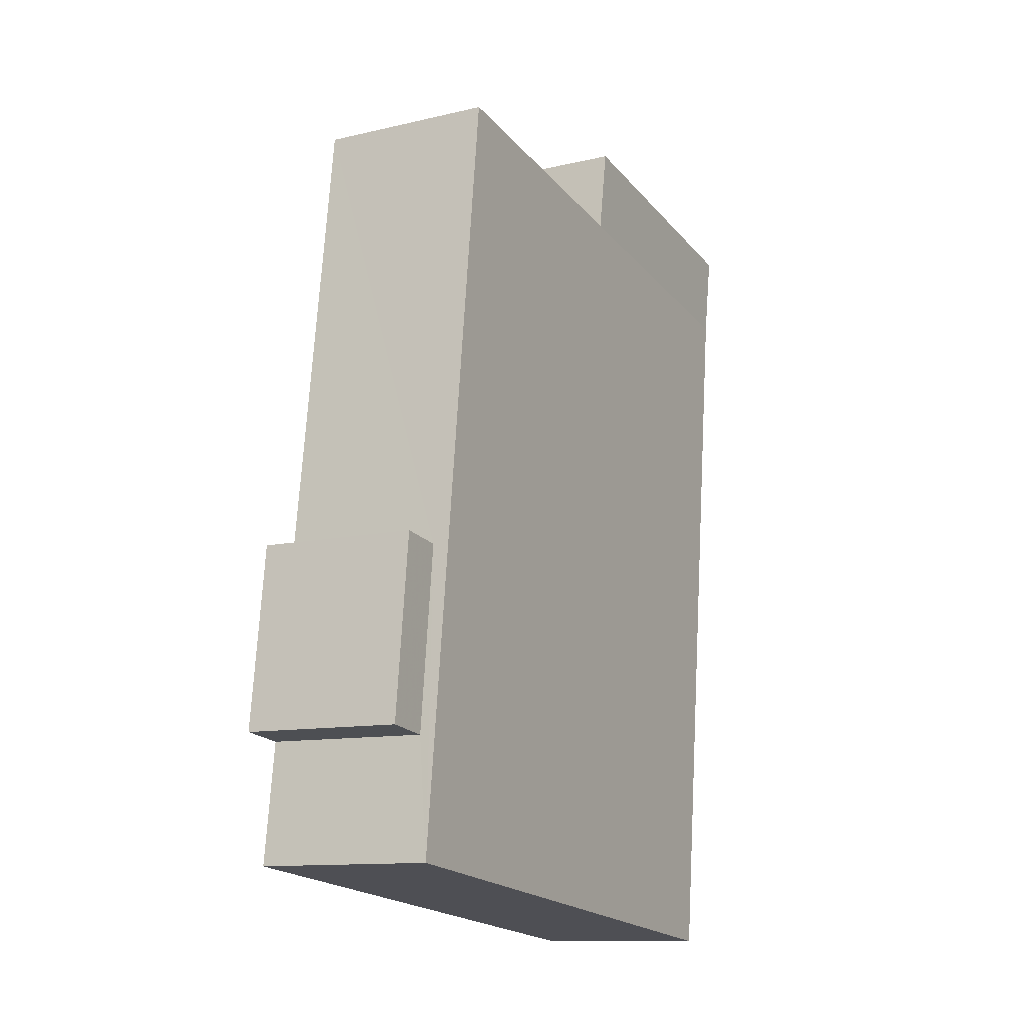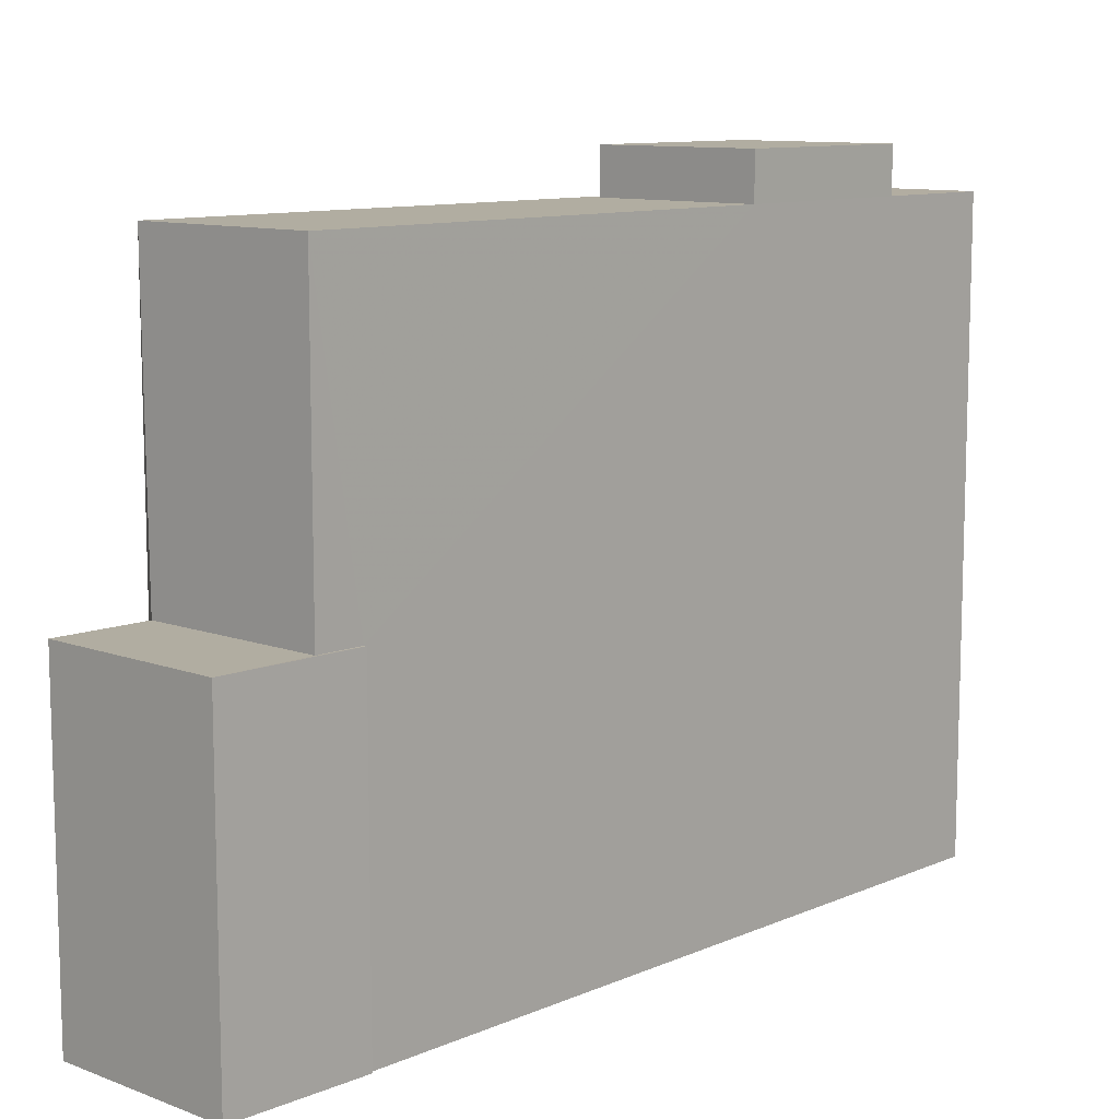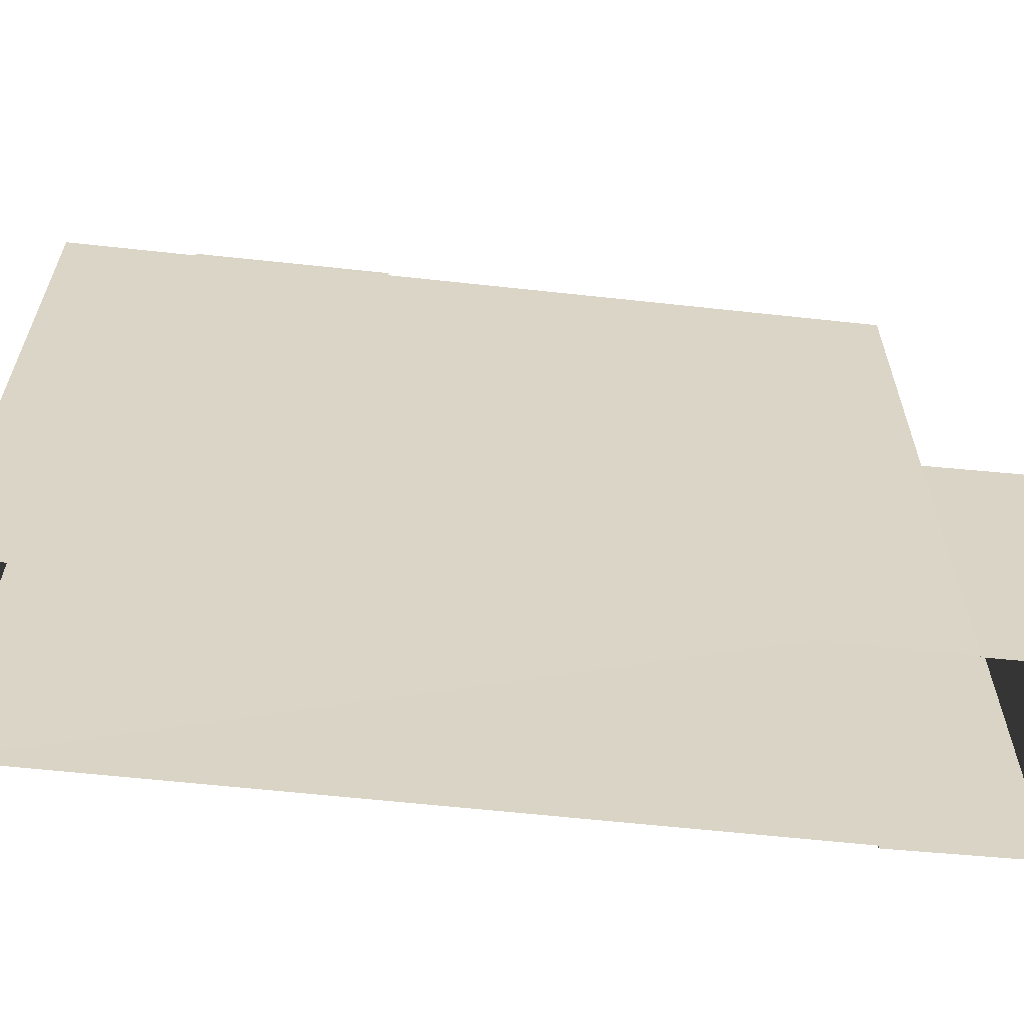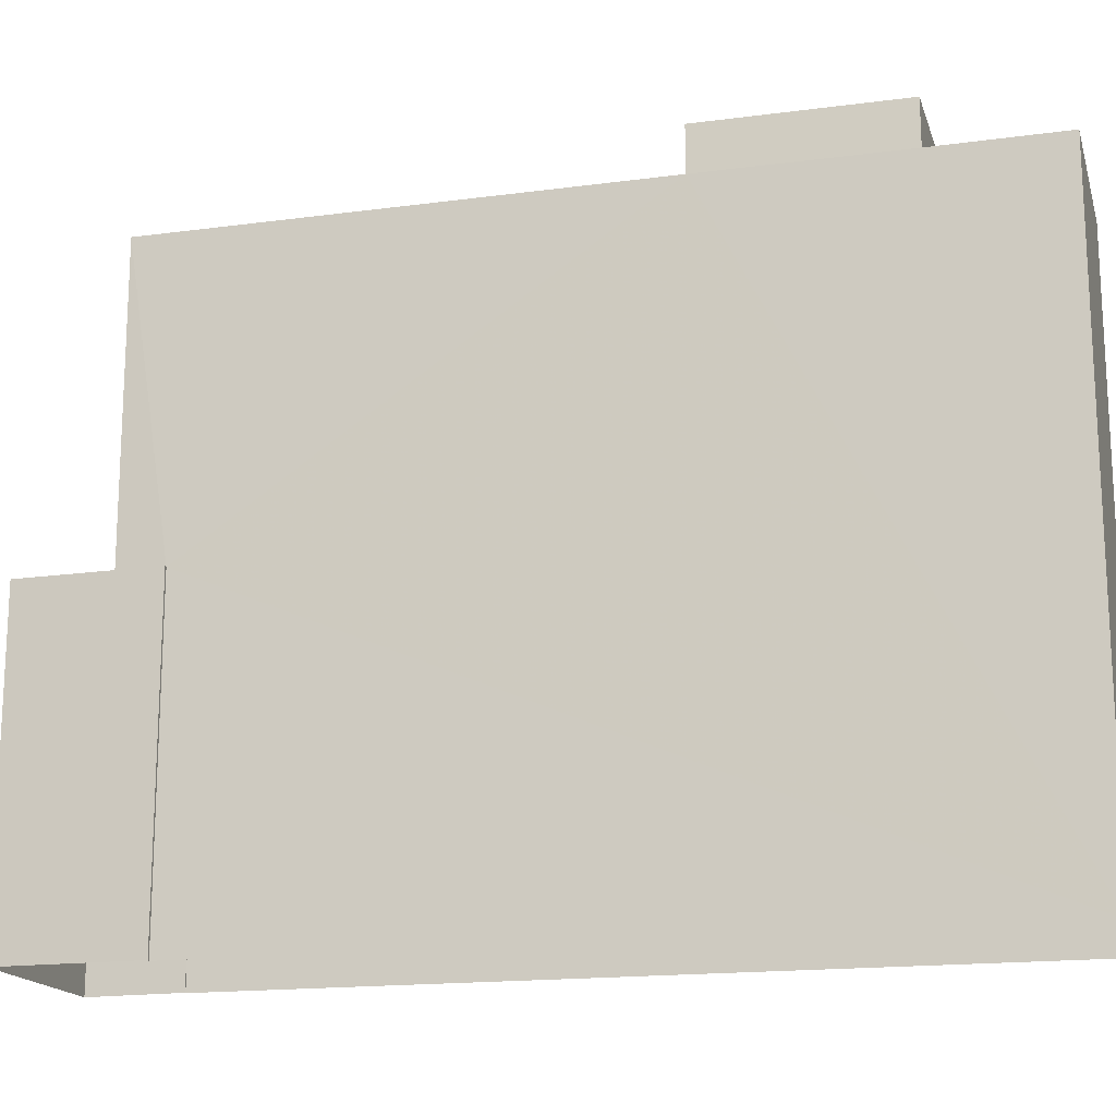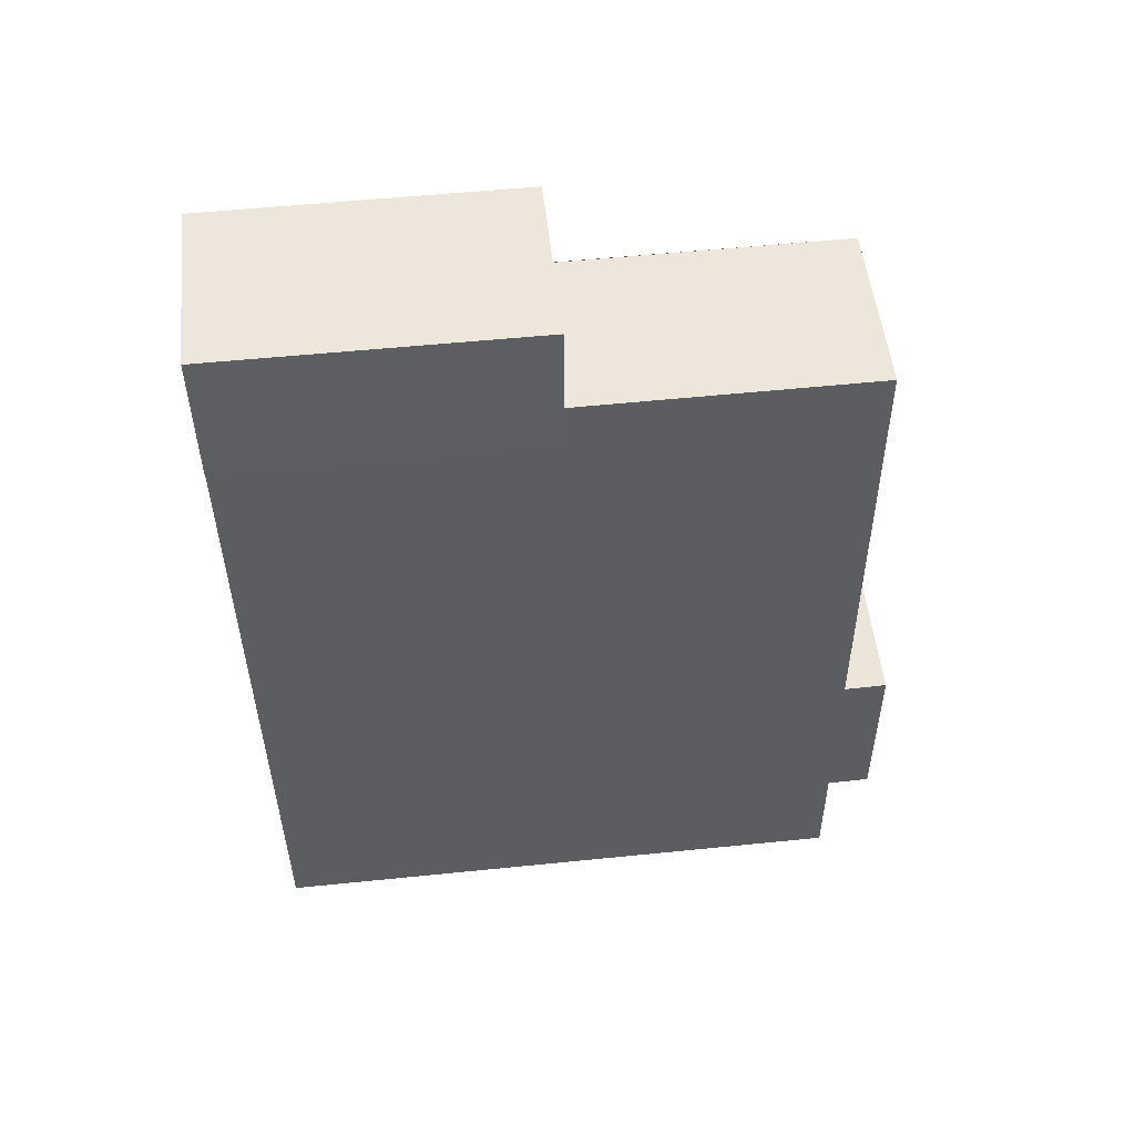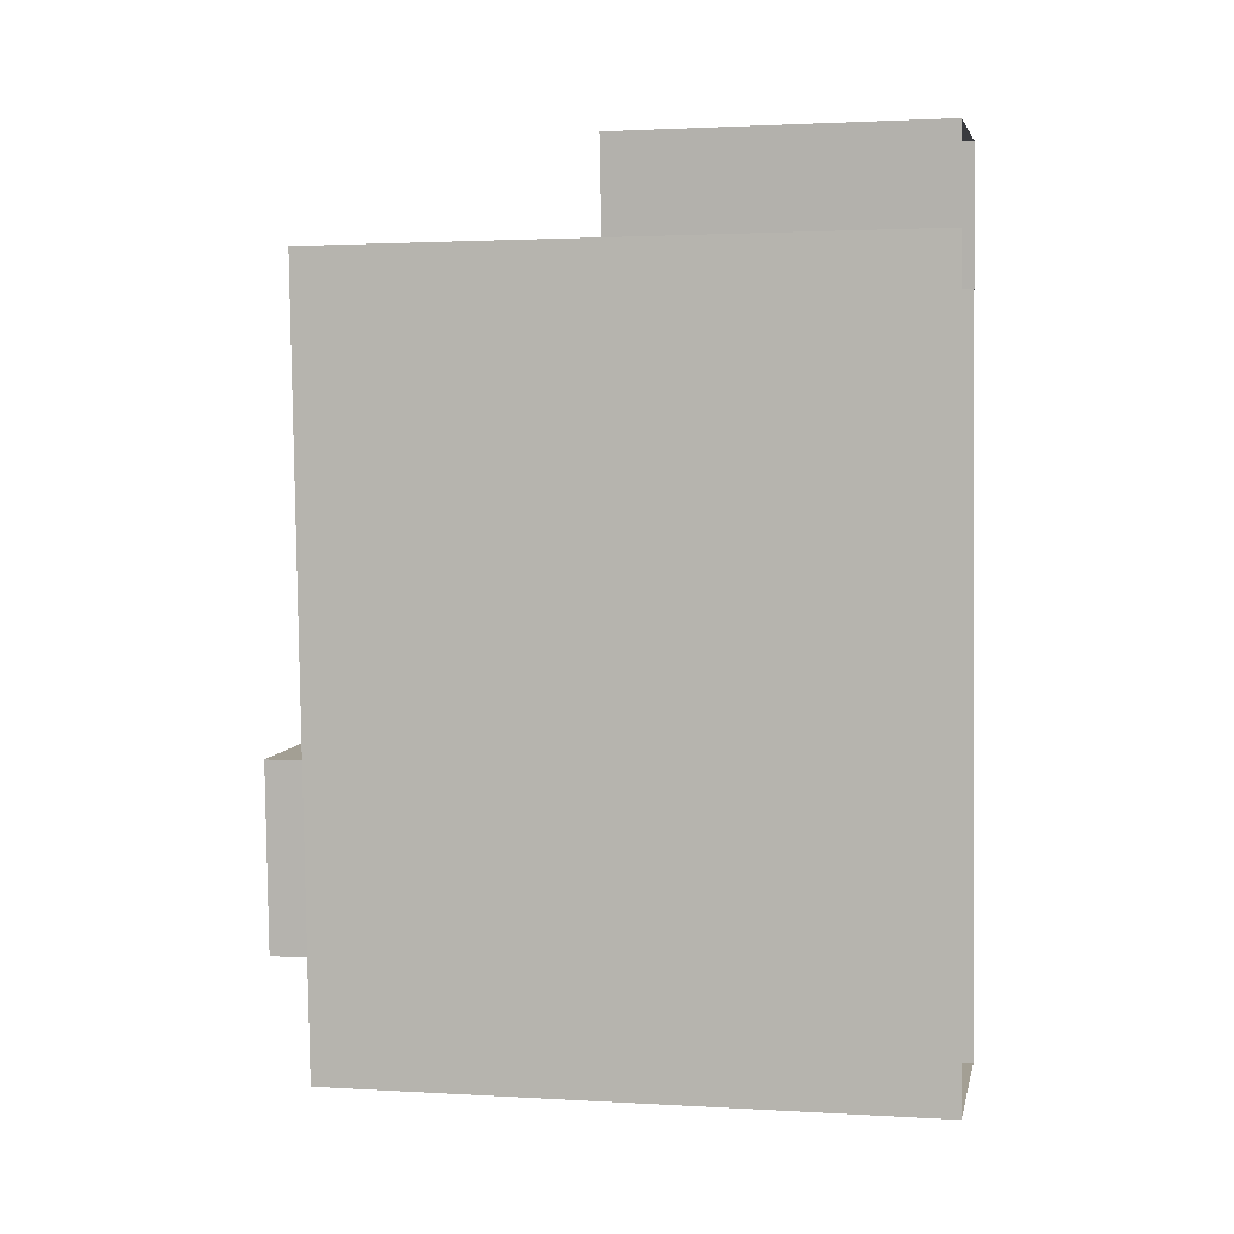
<metadata>
{"format":"obj","ext":"obj","renderer":"f3d","projection":"perspective","resolution":1024,"background":"white","views":[{"elev":-20.1,"azim":28.2,"up":"+Y"},{"elev":10.4,"azim":-141.0,"up":"+Z"},{"elev":-61.6,"azim":79.9,"up":"+Z"},{"elev":-16.8,"azim":-78.7,"up":"+Z"},{"elev":56.2,"azim":-96.1,"up":"+Y"},{"elev":1.7,"azim":102.1,"up":"+Y"}]}
</metadata>
<code>
v -3.724e+05 -1.047e+05 27.38
v -3.724e+05 -1.047e+05 27.38
v -3.724e+05 -1.047e+05 27.38
v -3.724e+05 -1.047e+05 27.38
v -3.724e+05 -1.047e+05 27.38
v -3.724e+05 -1.047e+05 27.38
v -3.724e+05 -1.047e+05 27.38
v -3.724e+05 -1.047e+05 27.38
v -3.724e+05 -1.047e+05 42.47
v -3.724e+05 -1.047e+05 42.47
v -3.724e+05 -1.047e+05 42.47
v -3.724e+05 -1.047e+05 42.47
v -3.724e+05 -1.047e+05 41.46
v -3.724e+05 -1.047e+05 41.46
v -3.724e+05 -1.047e+05 41.46
v -3.724e+05 -1.047e+05 41.46
v -3.724e+05 -1.047e+05 41.46
v -3.724e+05 -1.047e+05 41.46
v -3.724e+05 -1.047e+05 41.46
v -3.724e+05 -1.047e+05 41.46
v -3.724e+05 -1.047e+05 34.7
v -3.724e+05 -1.047e+05 34.7
v -3.724e+05 -1.047e+05 34.7
v -3.724e+05 -1.047e+05 34.7
v -3.724e+05 -1.047e+05 34.7
v -3.724e+05 -1.047e+05 34.7
f 1 2 3
f 3 2 4
f 2 5 6
f 7 8 6
f 4 2 8
f 8 2 6
f 9 10 11
f 12 9 11
f 13 14 15
f 15 16 13
f 16 15 17
f 18 19 20
f 17 19 18
f 15 19 17
f 21 22 23
f 24 23 25
f 21 26 22
f 23 22 25
f 8 7 24
f 25 8 24
f 2 21 5
f 2 26 21
f 15 10 9
f 19 15 9
f 17 1 3
f 17 18 1
f 4 25 16
f 16 25 13
f 4 8 25
f 13 25 22
f 21 6 5
f 21 23 6
f 20 9 12
f 20 19 9
f 14 11 10
f 15 14 10
f 24 7 6
f 23 24 6
f 4 17 3
f 4 16 17
f 26 2 1
f 1 18 20
f 22 26 13
f 11 14 12
f 14 20 12
f 13 26 14
f 14 26 1
f 14 1 20

</code>
